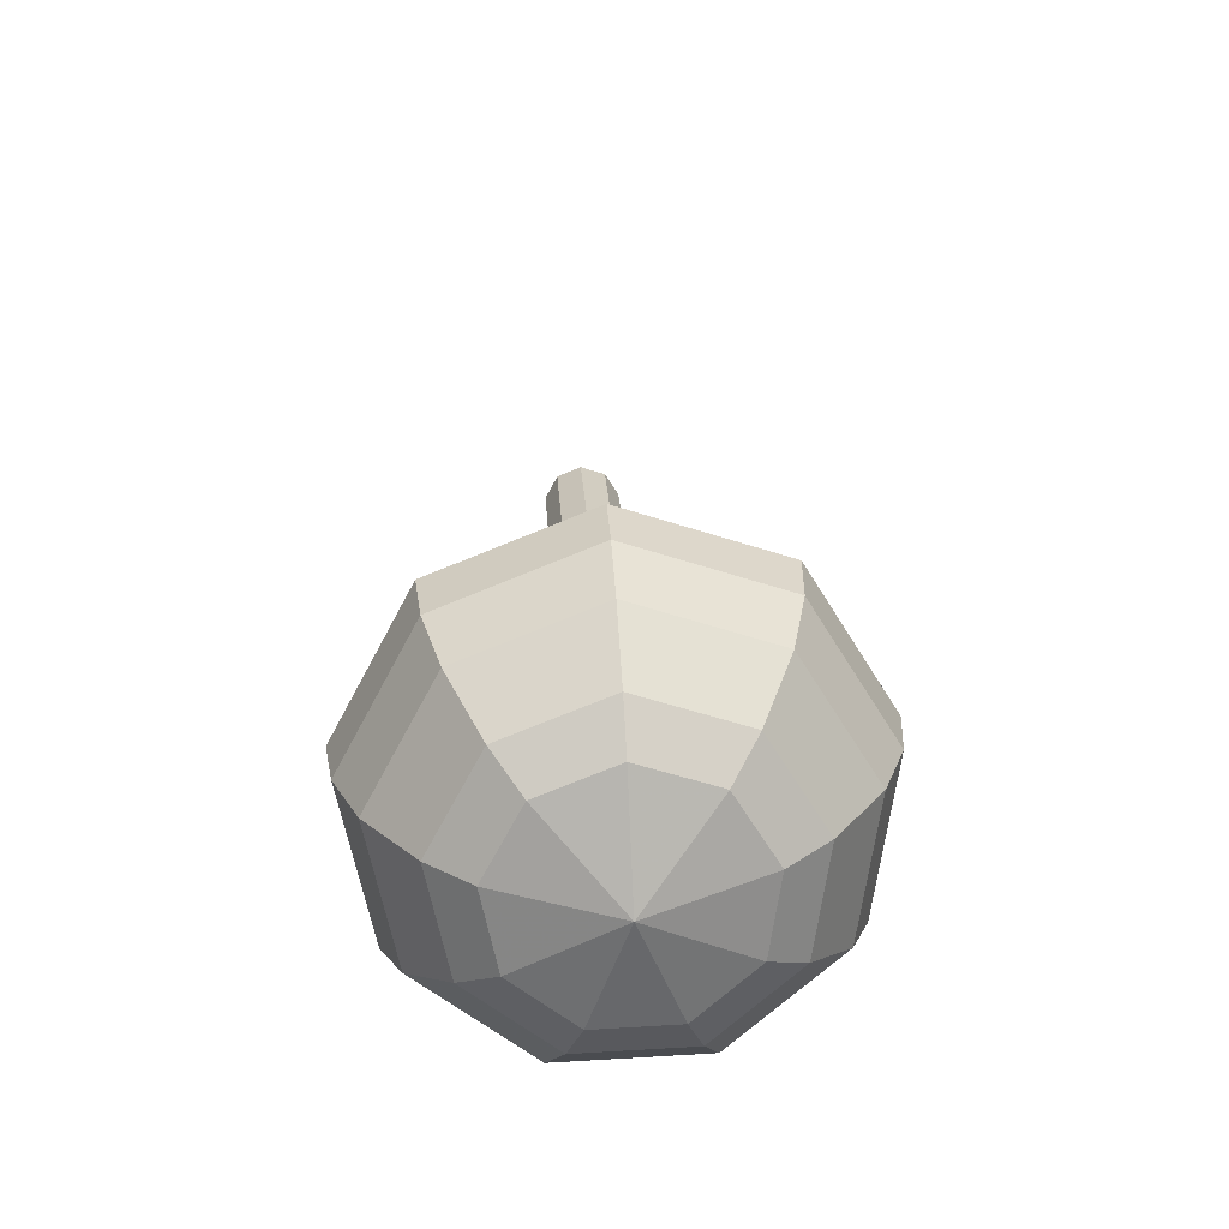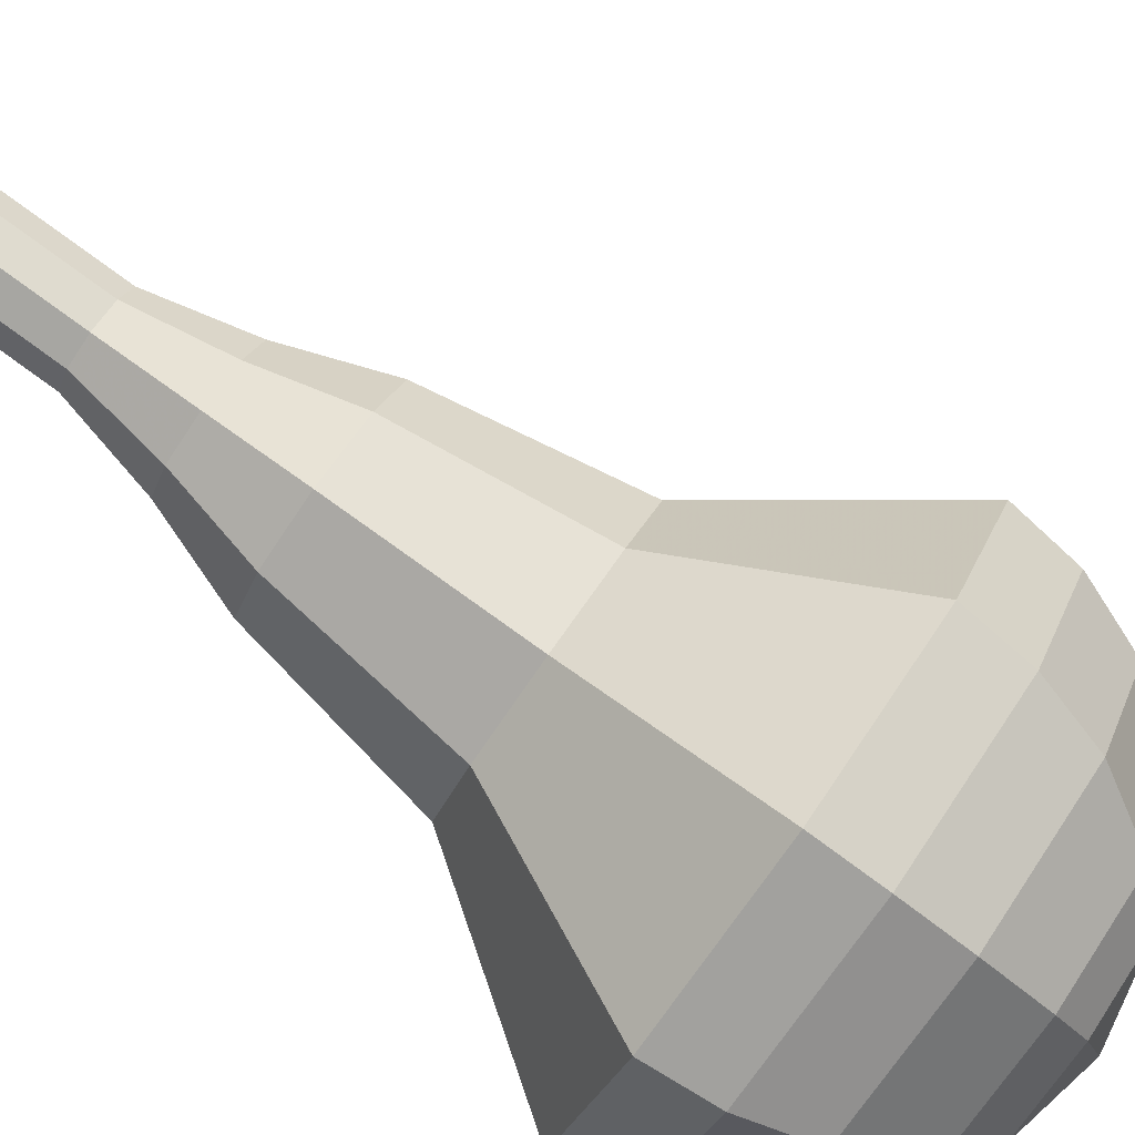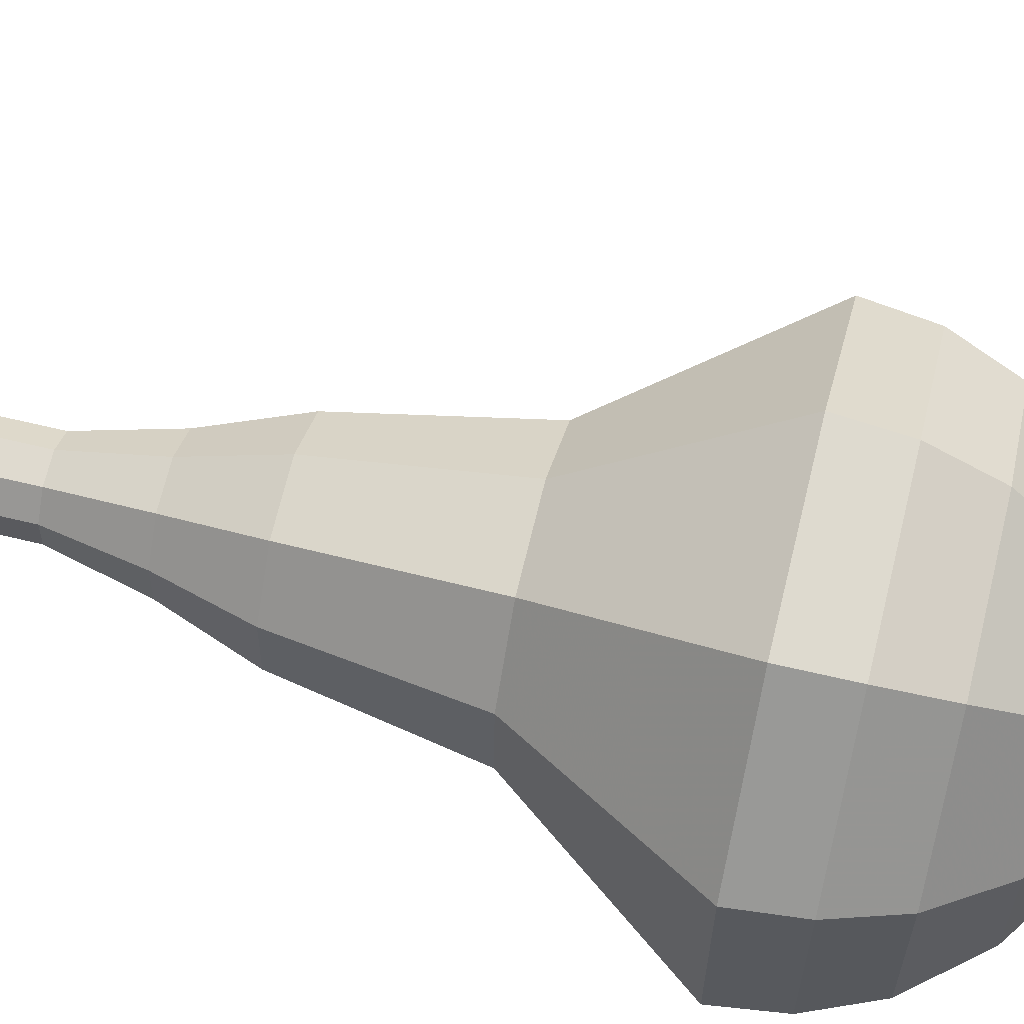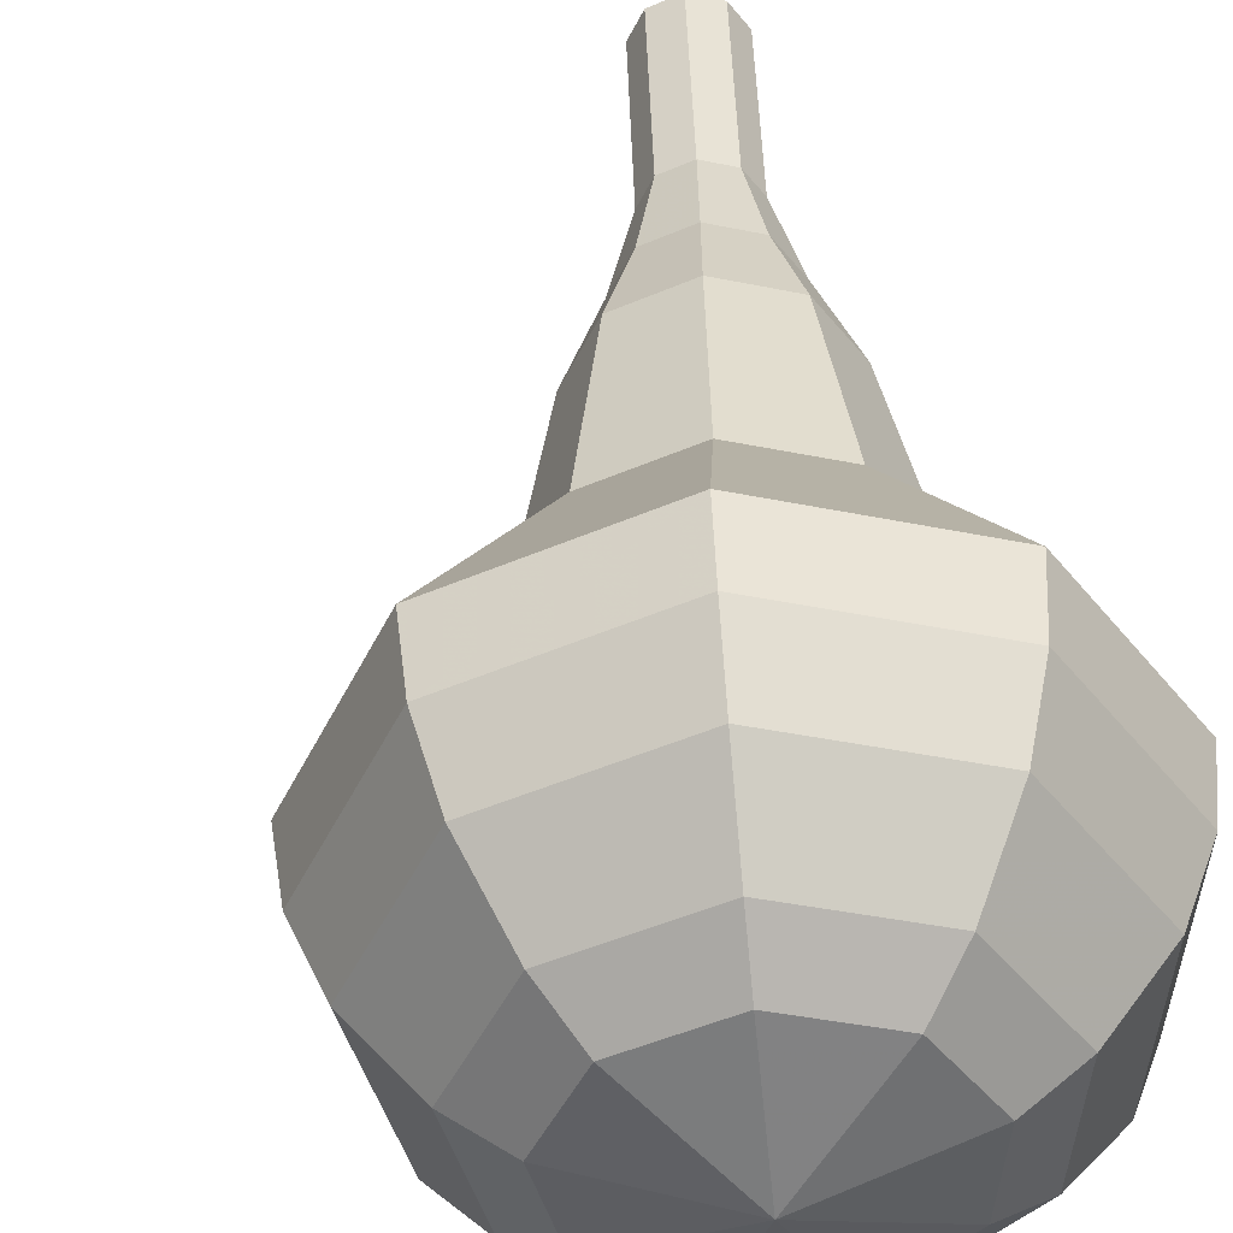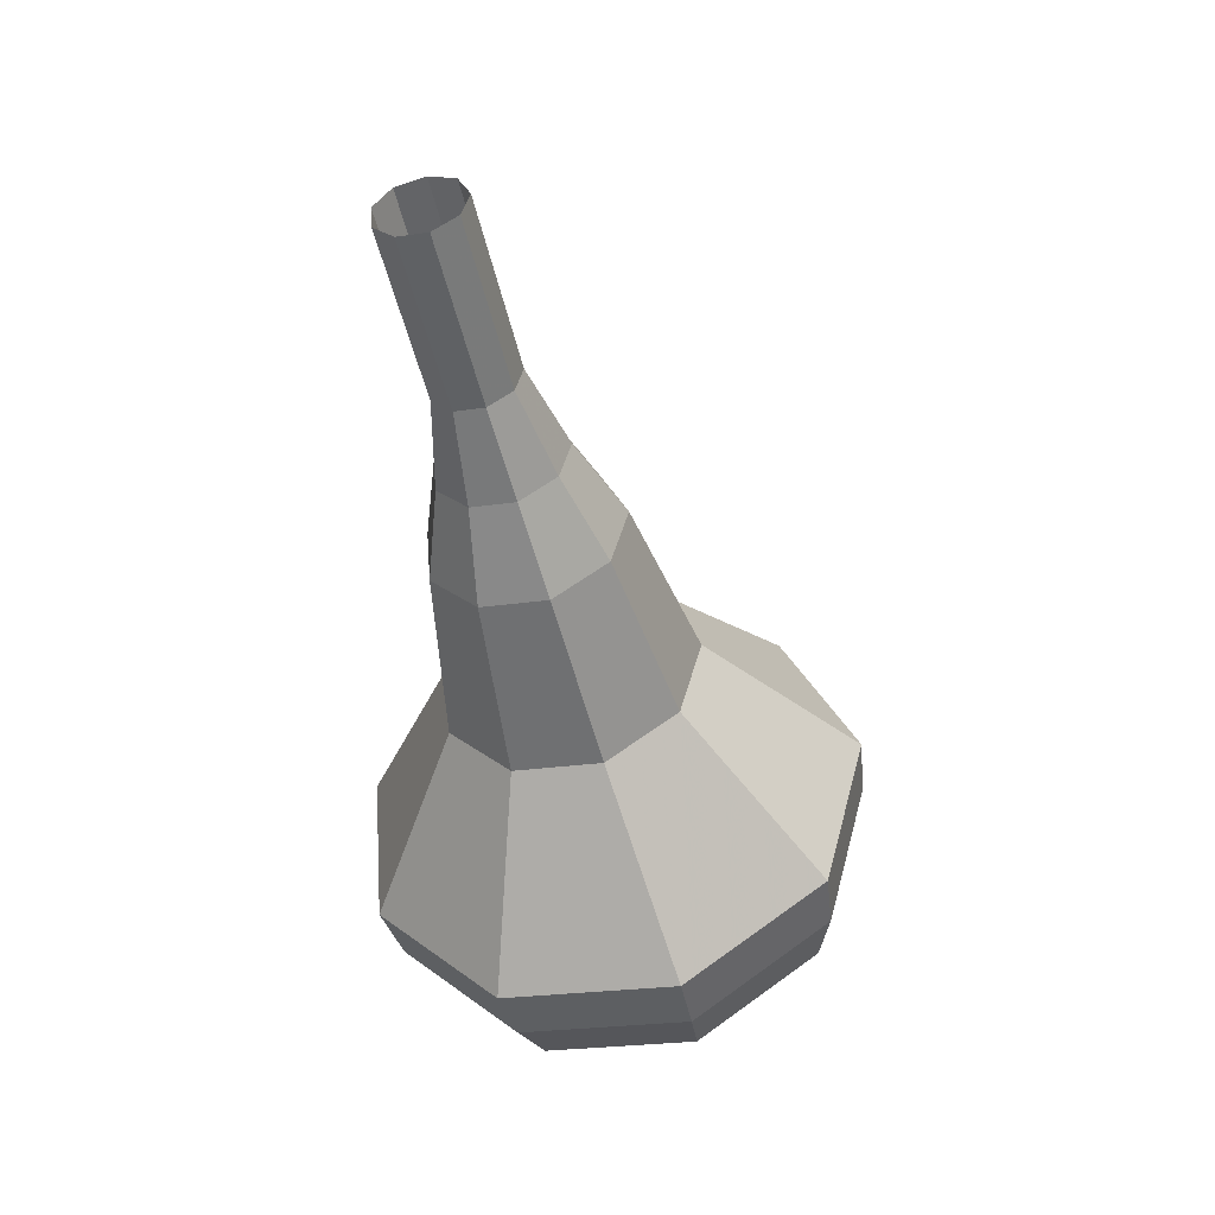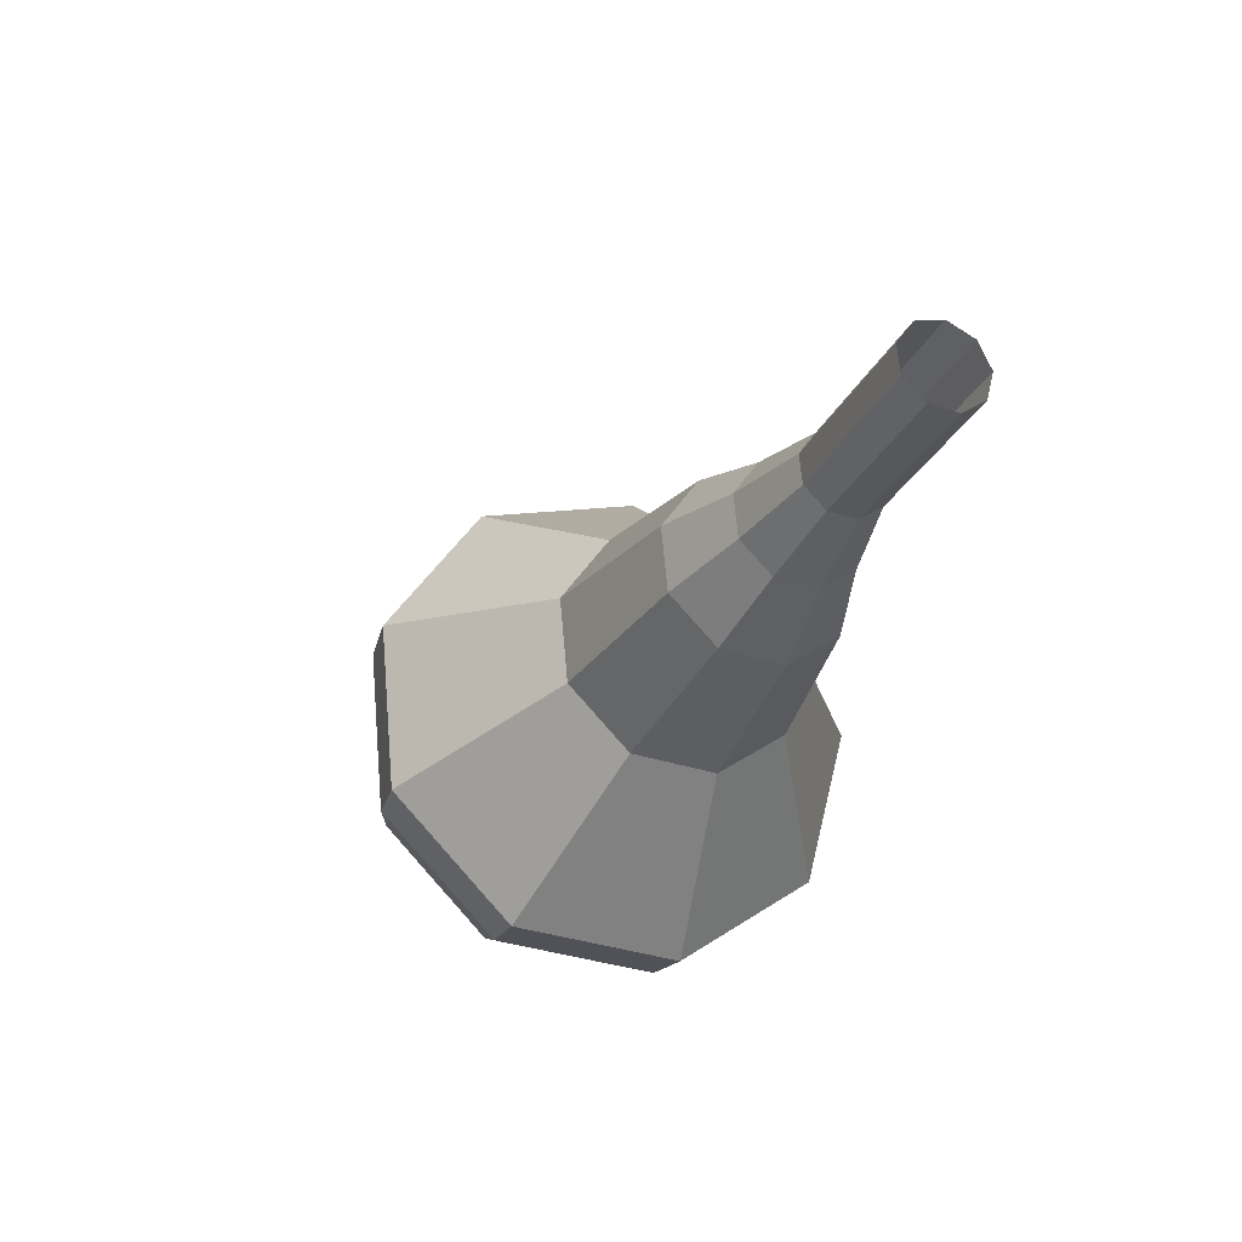
<metadata>
{"format":"obj","ext":"obj","renderer":"f3d","projection":"perspective","resolution":1024,"background":"white","views":[{"elev":-46.7,"azim":54.0,"up":"+Z"},{"elev":-76.3,"azim":36.7,"up":"+Y"},{"elev":-74.5,"azim":60.9,"up":"+Y"},{"elev":35.1,"azim":159.4,"up":"+Y"},{"elev":25.5,"azim":-80.4,"up":"+Z"},{"elev":61.7,"azim":157.0,"up":"+Z"}]}
</metadata>
<code>
g tube1
v 117.8 114.3 99.53
v 117.2 114.9 99.24
v 117.2 115.8 99.09
v 117.7 116.5 99.14
v 118.5 116.7 99.37
v 119.2 116.3 99.68
v 119.5 115.5 99.91
v 119.3 114.7 99.97
v 118.6 114.2 99.81
v 117.8 114.3 99.53
v 118.6 113.9 97.09
v 118.1 114.5 96.8
v 118 115.3 96.64
v 118.6 116 96.7
v 119.3 116.2 96.93
v 120.1 115.9 97.24
v 120.4 115.1 97.47
v 120.1 114.3 97.53
v 119.4 113.8 97.37
v 118.6 113.9 97.09
v 119.4 113.5 94.64
v 118.9 114.1 94.36
v 118.9 114.9 94.2
v 119.4 115.6 94.26
v 120.2 115.8 94.49
v 120.9 115.4 94.8
v 121.2 114.7 95.03
v 120.9 113.9 95.09
v 120.2 113.4 94.93
v 119.4 113.5 94.64
v 120 112.5 92.2
v 119.2 113.4 91.77
v 119.2 114.6 91.54
v 119.9 115.7 91.62
v 121.1 116 91.97
v 122.2 115.4 92.43
v 122.6 114.3 92.79
v 122.2 113.1 92.87
v 121.2 112.4 92.64
v 120 112.5 92.2
v 120.4 111.2 89.76
v 119.2 112.6 89.11
v 119.1 114.5 88.77
v 120.3 116 88.89
v 122.1 116.5 89.42
v 123.7 115.7 90.11
v 124.3 113.9 90.64
v 123.7 112.1 90.76
v 122.2 111 90.41
v 120.4 111.2 89.76
v 121.6 109.5 84.88
v 120 111.3 84.02
v 120 113.9 83.56
v 121.5 115.9 83.72
v 123.9 116.5 84.42
v 126 115.4 85.34
v 126.9 113.1 86.05
v 126.1 110.7 86.21
v 124 109.3 85.75
v 121.6 109.5 84.88
v 121.6 105.3 80
v 118.4 109 78.27
v 118.3 114 77.35
v 121.3 118.1 77.67
v 126.1 119.4 79.08
v 130.4 117.2 80.92
v 132.1 112.6 82.33
v 130.5 107.7 82.65
v 126.4 104.8 81.73
v 121.6 105.3 80
v 122.3 105.2 78.25
v 119.2 108.7 76.58
v 119.1 113.6 75.69
v 122 117.6 75.99
v 126.7 118.8 77.36
v 130.8 116.7 79.14
v 132.5 112.2 80.5
v 131 107.5 80.81
v 126.9 104.8 79.92
v 122.3 105.2 78.25
v 123.2 105.6 76.5
v 120.5 108.7 75
v 120.4 113.1 74.21
v 123 116.7 74.48
v 127.1 117.8 75.7
v 130.8 115.9 77.3
v 132.4 111.9 78.52
v 131 107.6 78.79
v 127.4 105.2 78
v 123.2 105.6 76.5
v 124.5 106.7 74.75
v 122.4 109.1 73.61
v 122.3 112.4 73
v 124.4 115.1 73.21
v 127.5 115.9 74.14
v 130.3 114.5 75.36
v 131.5 111.4 76.29
v 130.5 108.2 76.5
v 127.7 106.3 75.89
v 124.5 106.7 74.75
v 125.4 107.7 73.87
v 123.9 109.4 73.04
v 123.8 111.9 72.59
v 125.3 113.9 72.75
v 127.6 114.5 73.43
v 129.7 113.4 74.32
v 130.5 111.2 75
v 129.8 108.8 75.16
v 127.8 107.5 74.71
v 125.4 107.7 73.87
v 127.4 110.8 73
v 127.4 110.8 73
v 127.4 110.8 73
v 127.4 110.8 73
v 127.4 110.8 73
v 127.4 110.8 73
v 127.4 110.8 73
v 127.4 110.8 73
v 127.4 110.8 73
v 127.4 110.8 73
f 1 2 12
f 12 11 1
f 2 3 13
f 13 12 2
f 3 4 14
f 14 13 3
f 4 5 15
f 15 14 4
f 5 6 16
f 16 15 5
f 6 7 17
f 17 16 6
f 7 8 18
f 18 17 7
f 8 9 19
f 19 18 8
f 9 10 20
f 20 19 9
f 11 12 22
f 22 21 11
f 12 13 23
f 23 22 12
f 13 14 24
f 24 23 13
f 14 15 25
f 25 24 14
f 15 16 26
f 26 25 15
f 16 17 27
f 27 26 16
f 17 18 28
f 28 27 17
f 18 19 29
f 29 28 18
f 19 20 30
f 30 29 19
f 21 22 32
f 32 31 21
f 22 23 33
f 33 32 22
f 23 24 34
f 34 33 23
f 24 25 35
f 35 34 24
f 25 26 36
f 36 35 25
f 26 27 37
f 37 36 26
f 27 28 38
f 38 37 27
f 28 29 39
f 39 38 28
f 29 30 40
f 40 39 29
f 31 32 42
f 42 41 31
f 32 33 43
f 43 42 32
f 33 34 44
f 44 43 33
f 34 35 45
f 45 44 34
f 35 36 46
f 46 45 35
f 36 37 47
f 47 46 36
f 37 38 48
f 48 47 37
f 38 39 49
f 49 48 38
f 39 40 50
f 50 49 39
f 41 42 52
f 52 51 41
f 42 43 53
f 53 52 42
f 43 44 54
f 54 53 43
f 44 45 55
f 55 54 44
f 45 46 56
f 56 55 45
f 46 47 57
f 57 56 46
f 47 48 58
f 58 57 47
f 48 49 59
f 59 58 48
f 49 50 60
f 60 59 49
f 51 52 62
f 62 61 51
f 52 53 63
f 63 62 52
f 53 54 64
f 64 63 53
f 54 55 65
f 65 64 54
f 55 56 66
f 66 65 55
f 56 57 67
f 67 66 56
f 57 58 68
f 68 67 57
f 58 59 69
f 69 68 58
f 59 60 70
f 70 69 59
f 61 62 72
f 72 71 61
f 62 63 73
f 73 72 62
f 63 64 74
f 74 73 63
f 64 65 75
f 75 74 64
f 65 66 76
f 76 75 65
f 66 67 77
f 77 76 66
f 67 68 78
f 78 77 67
f 68 69 79
f 79 78 68
f 69 70 80
f 80 79 69
f 71 72 82
f 82 81 71
f 72 73 83
f 83 82 72
f 73 74 84
f 84 83 73
f 74 75 85
f 85 84 74
f 75 76 86
f 86 85 75
f 76 77 87
f 87 86 76
f 77 78 88
f 88 87 77
f 78 79 89
f 89 88 78
f 79 80 90
f 90 89 79
f 81 82 92
f 92 91 81
f 82 83 93
f 93 92 82
f 83 84 94
f 94 93 83
f 84 85 95
f 95 94 84
f 85 86 96
f 96 95 85
f 86 87 97
f 97 96 86
f 87 88 98
f 98 97 87
f 88 89 99
f 99 98 88
f 89 90 100
f 100 99 89
f 91 92 102
f 102 101 91
f 92 93 103
f 103 102 92
f 93 94 104
f 104 103 93
f 94 95 105
f 105 104 94
f 95 96 106
f 106 105 95
f 96 97 107
f 107 106 96
f 97 98 108
f 108 107 97
f 98 99 109
f 109 108 98
f 99 100 110
f 110 109 99
f 101 102 112
f 112 111 101
f 102 103 113
f 113 112 102
f 103 104 114
f 114 113 103
f 104 105 115
f 115 114 104
f 105 106 116
f 116 115 105
f 106 107 117
f 117 116 106
f 107 108 118
f 118 117 107
f 108 109 119
f 119 118 108
f 109 110 120
f 120 119 109
g

</code>
